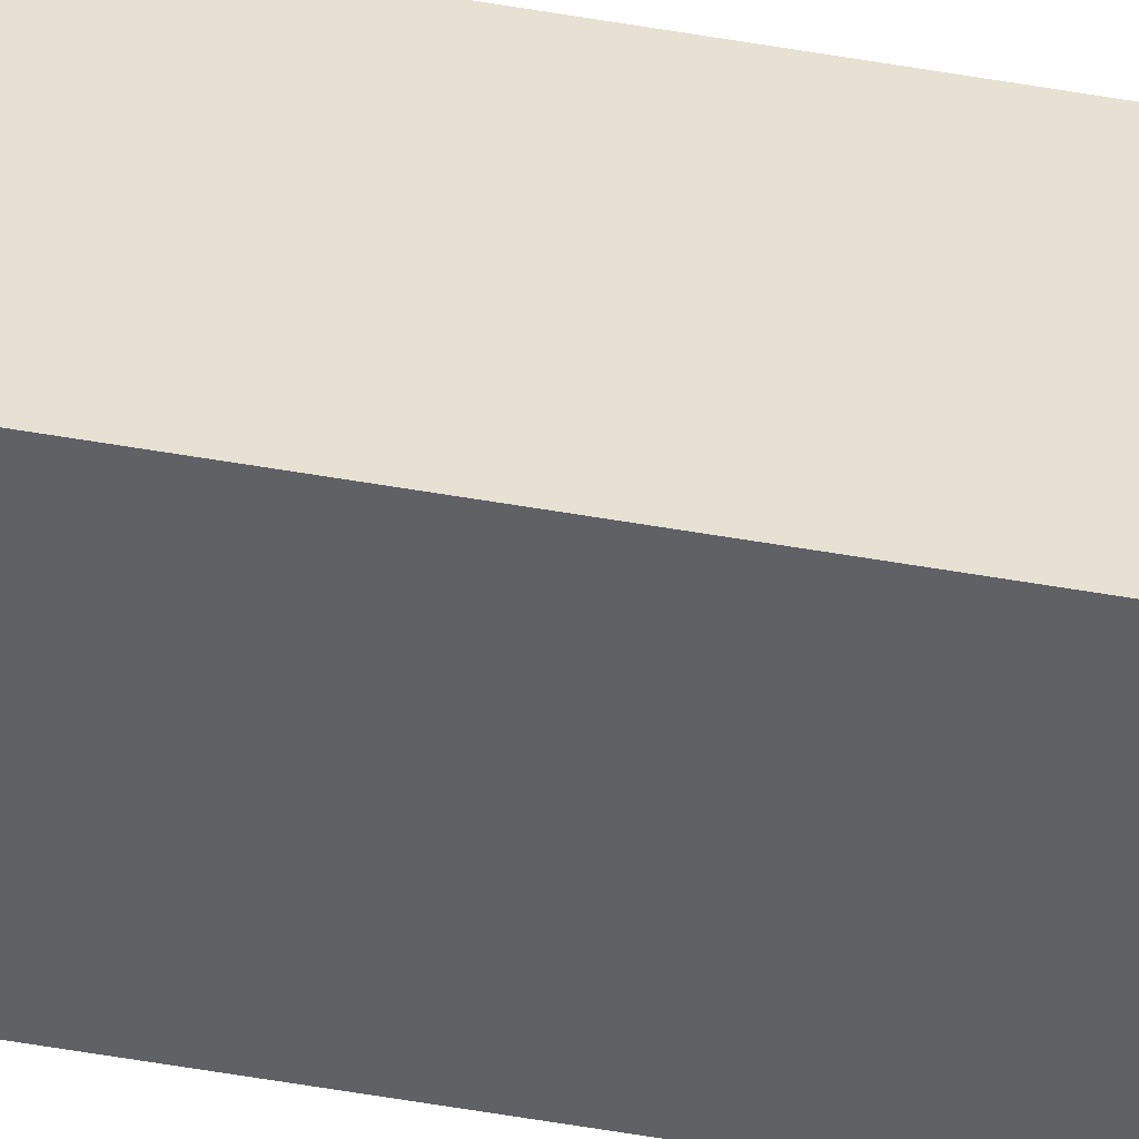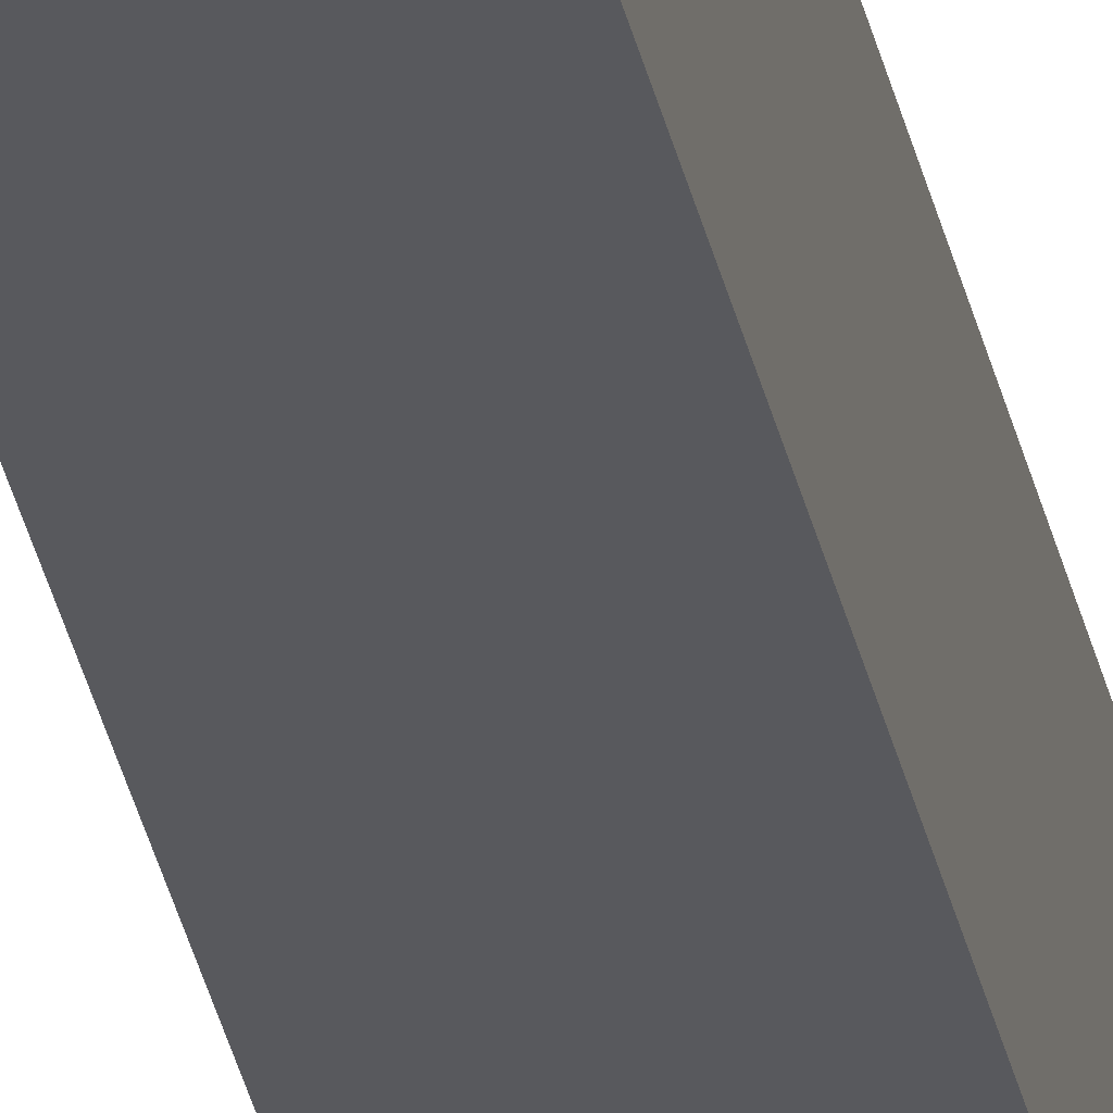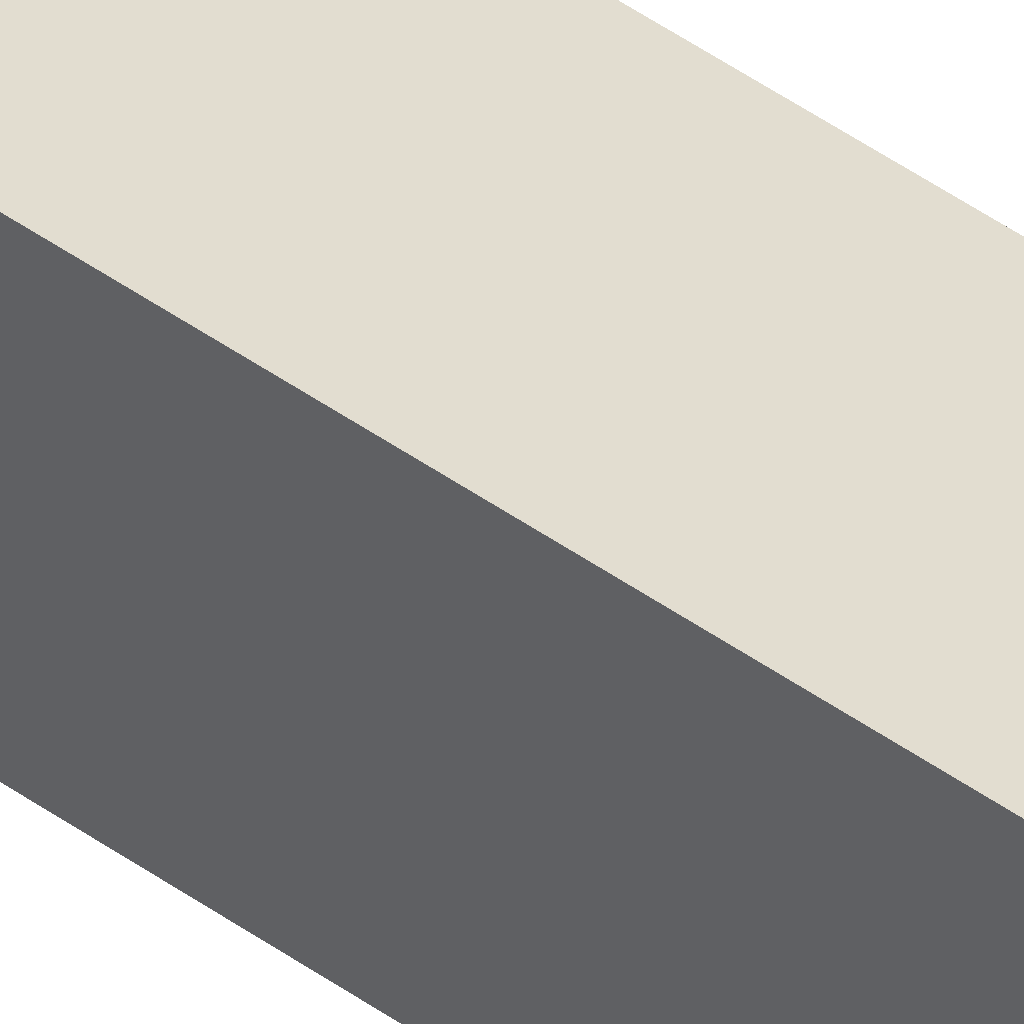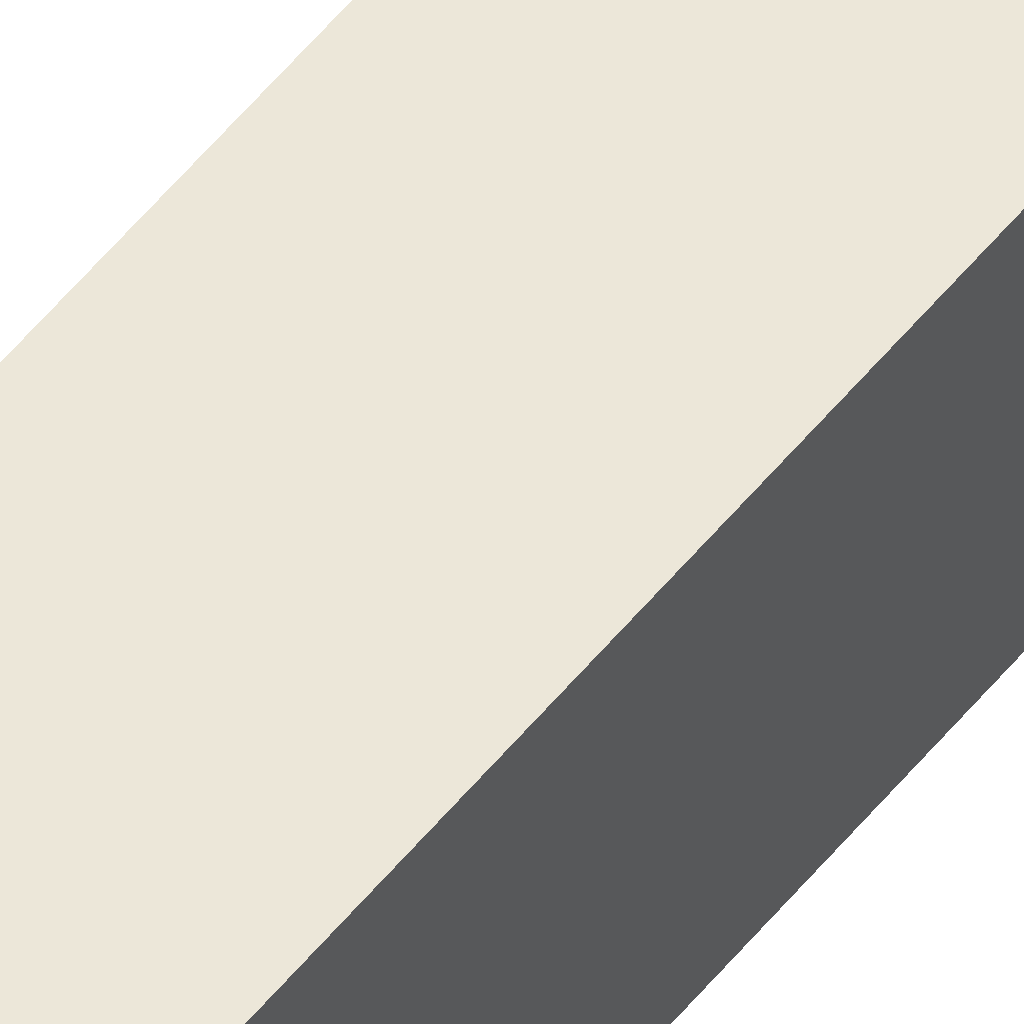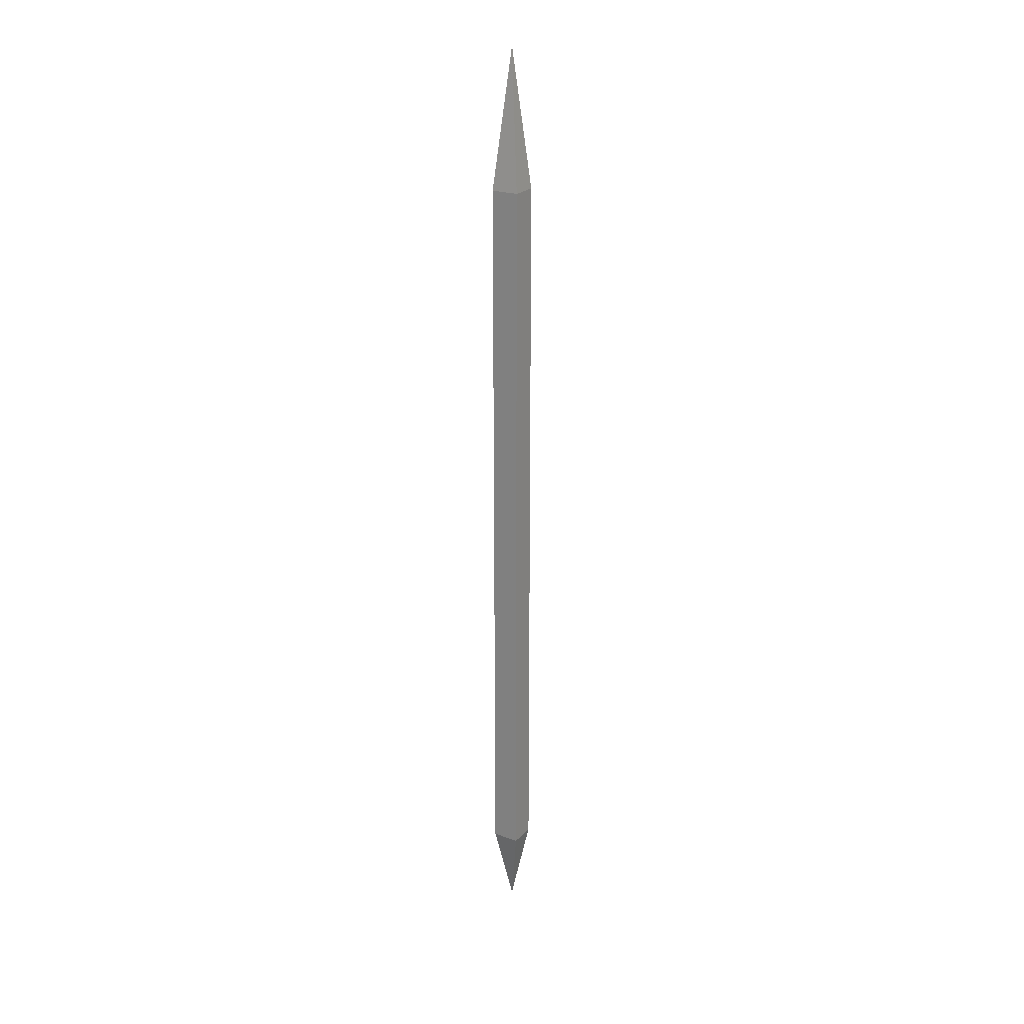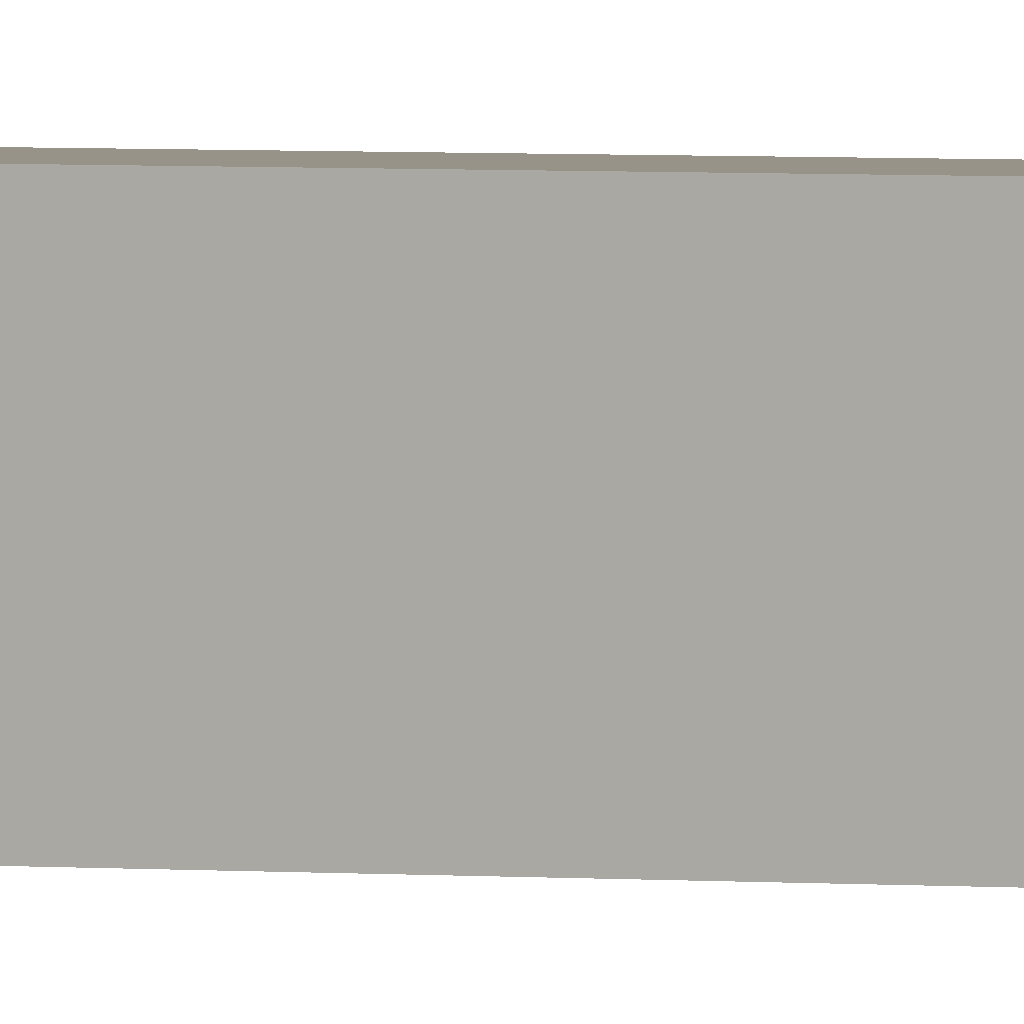
<metadata>
{"format":"obj","ext":"obj","renderer":"f3d","projection":"perspective","resolution":1024,"background":"white","views":[{"elev":-50.2,"azim":78.9,"up":"+Z"},{"elev":-30.2,"azim":10.7,"up":"+Z"},{"elev":35.2,"azim":135.8,"up":"+Z"},{"elev":50.2,"azim":-143.6,"up":"+Z"},{"elev":23.4,"azim":-148.6,"up":"+Y"},{"elev":1.6,"azim":120.8,"up":"+Z"}]}
</metadata>
<code>
o Shaft_Cube
v 0.002 0.06 -0.002
v 0.002 -0.048 -0.002
v 0.002 0.06 0.002
v 0.002 -0.048 0.002
v -0.002 0.06 -0.002
v -0.002 -0.048 -0.002
v -0.002 0.06 0.002
v -0.002 -0.048 0.002
v 0 0.08 0
v 0 -0.06 0
f 1 5 9
f 3 8 4
f 7 6 8
f 4 8 10
f 1 4 2
f 5 2 6
f 5 7 9
f 7 3 9
f 3 1 9
f 2 4 10
f 6 2 10
f 8 6 10
f 3 7 8
f 7 5 6
f 1 3 4
f 5 1 2

</code>
